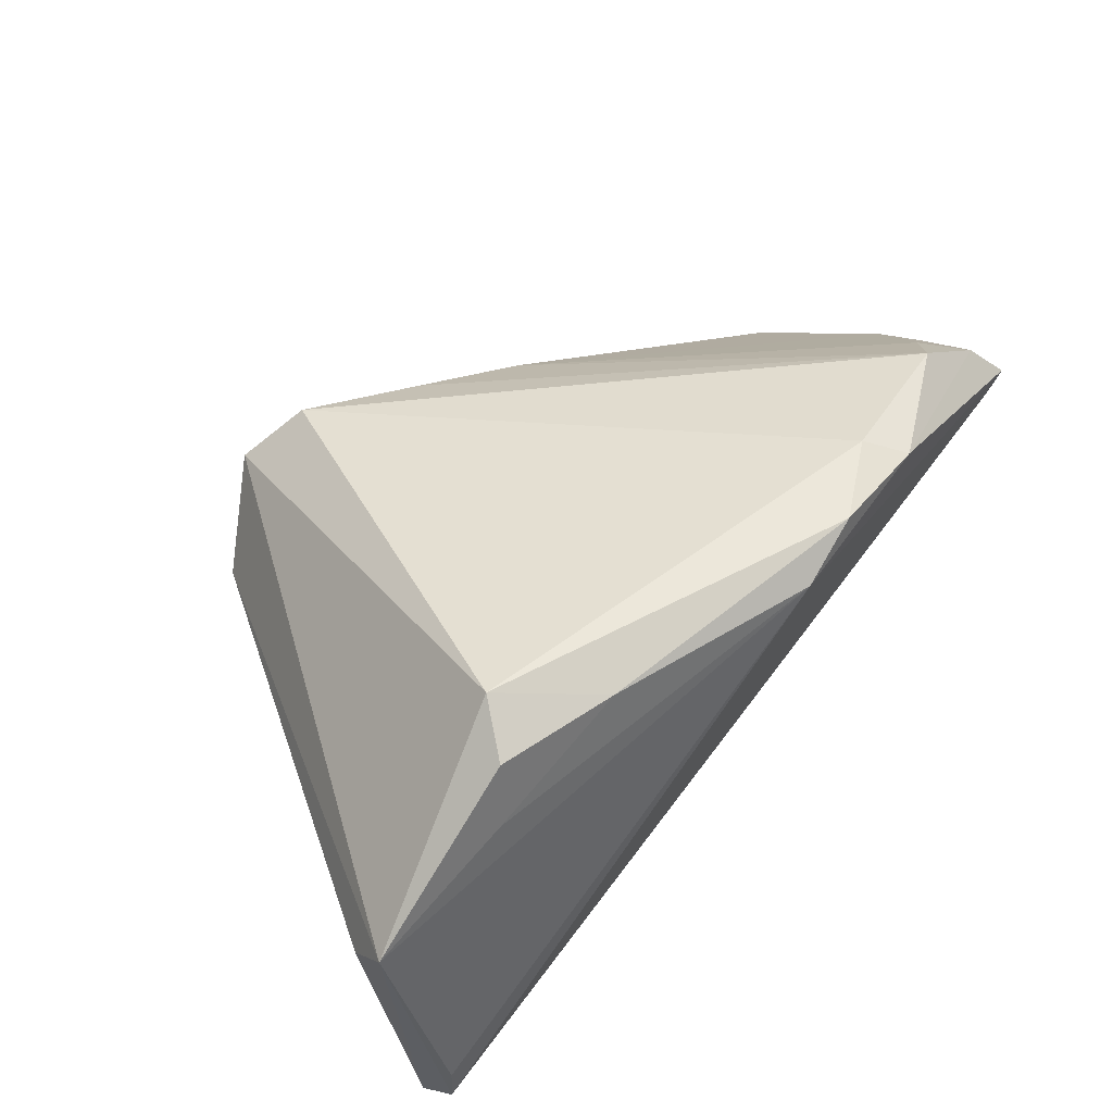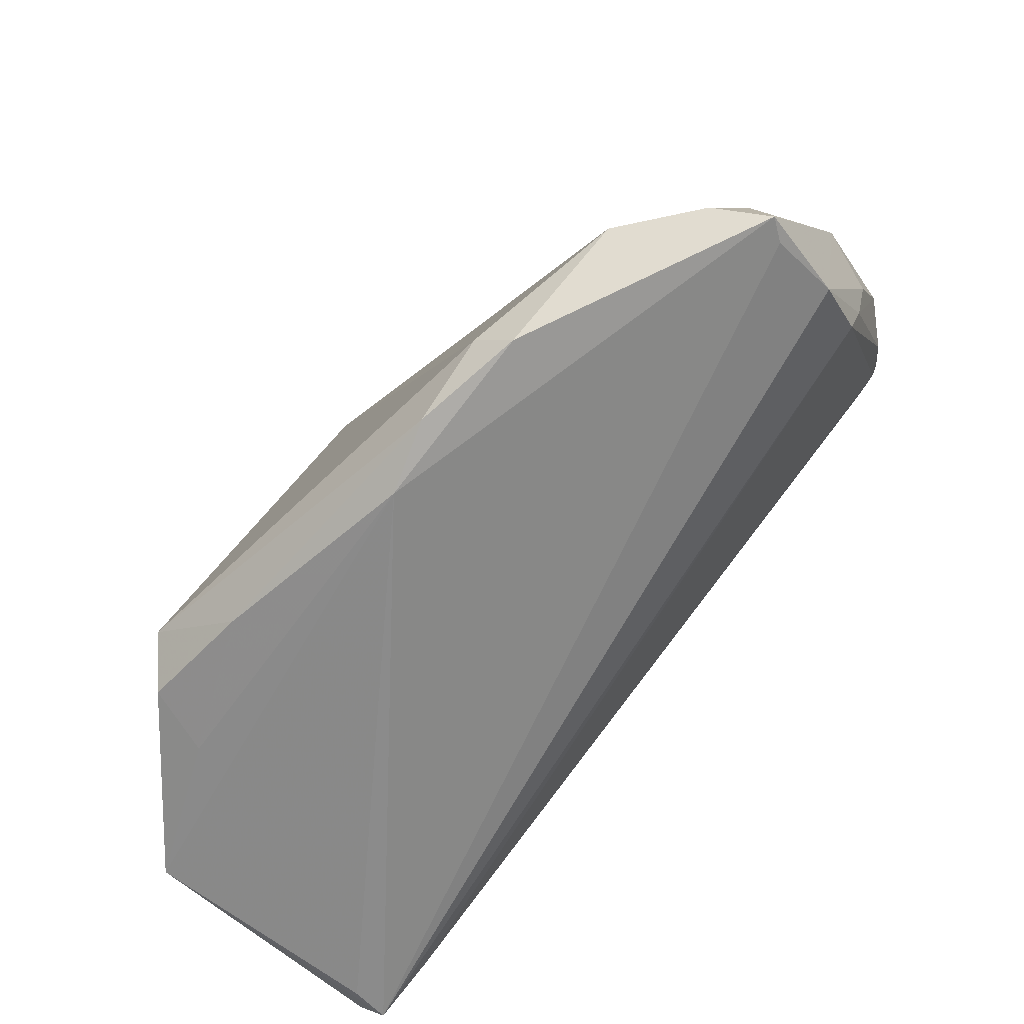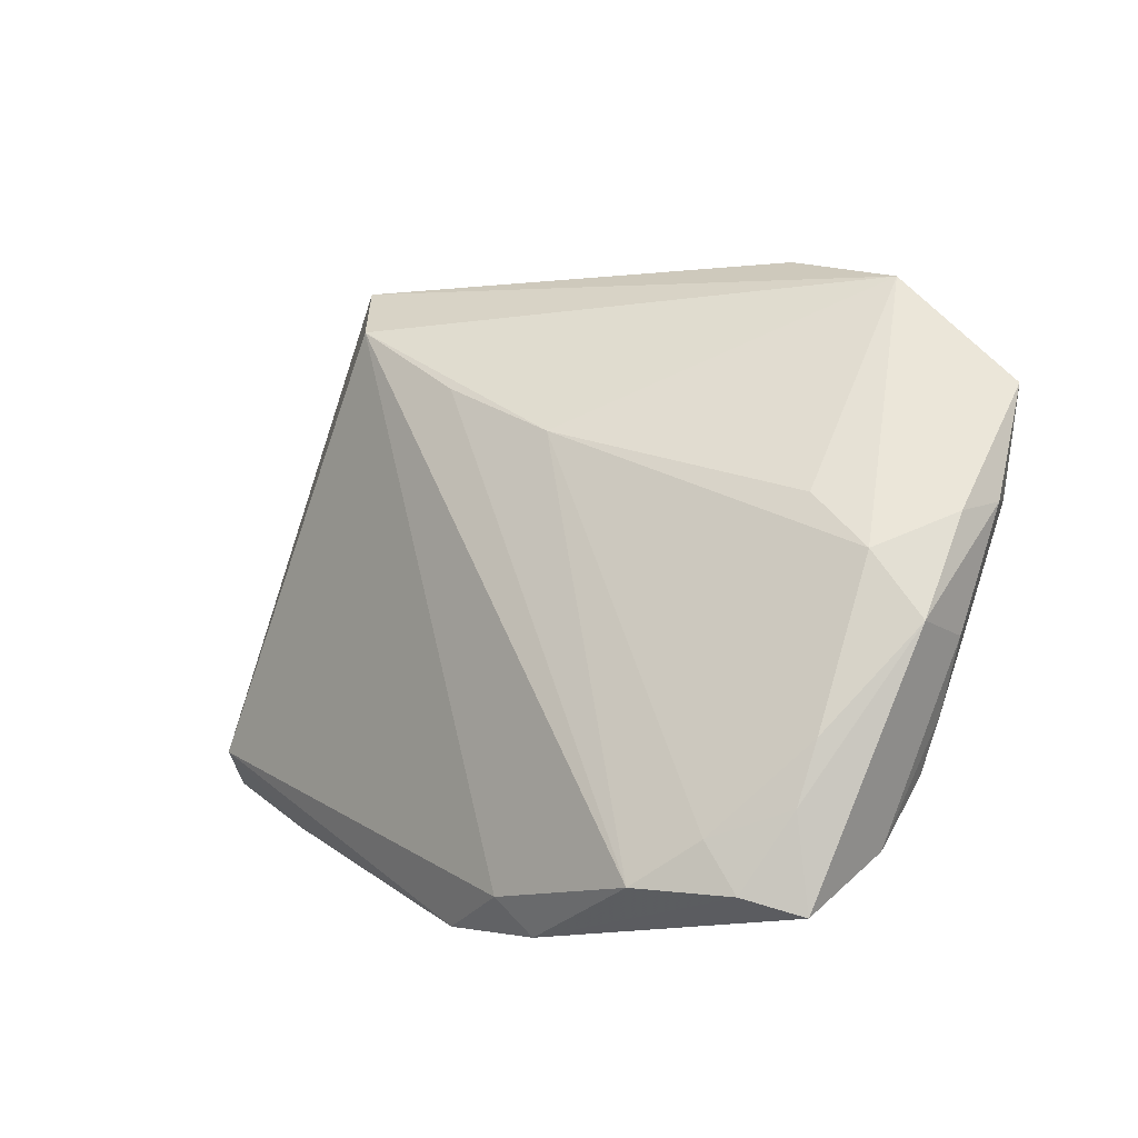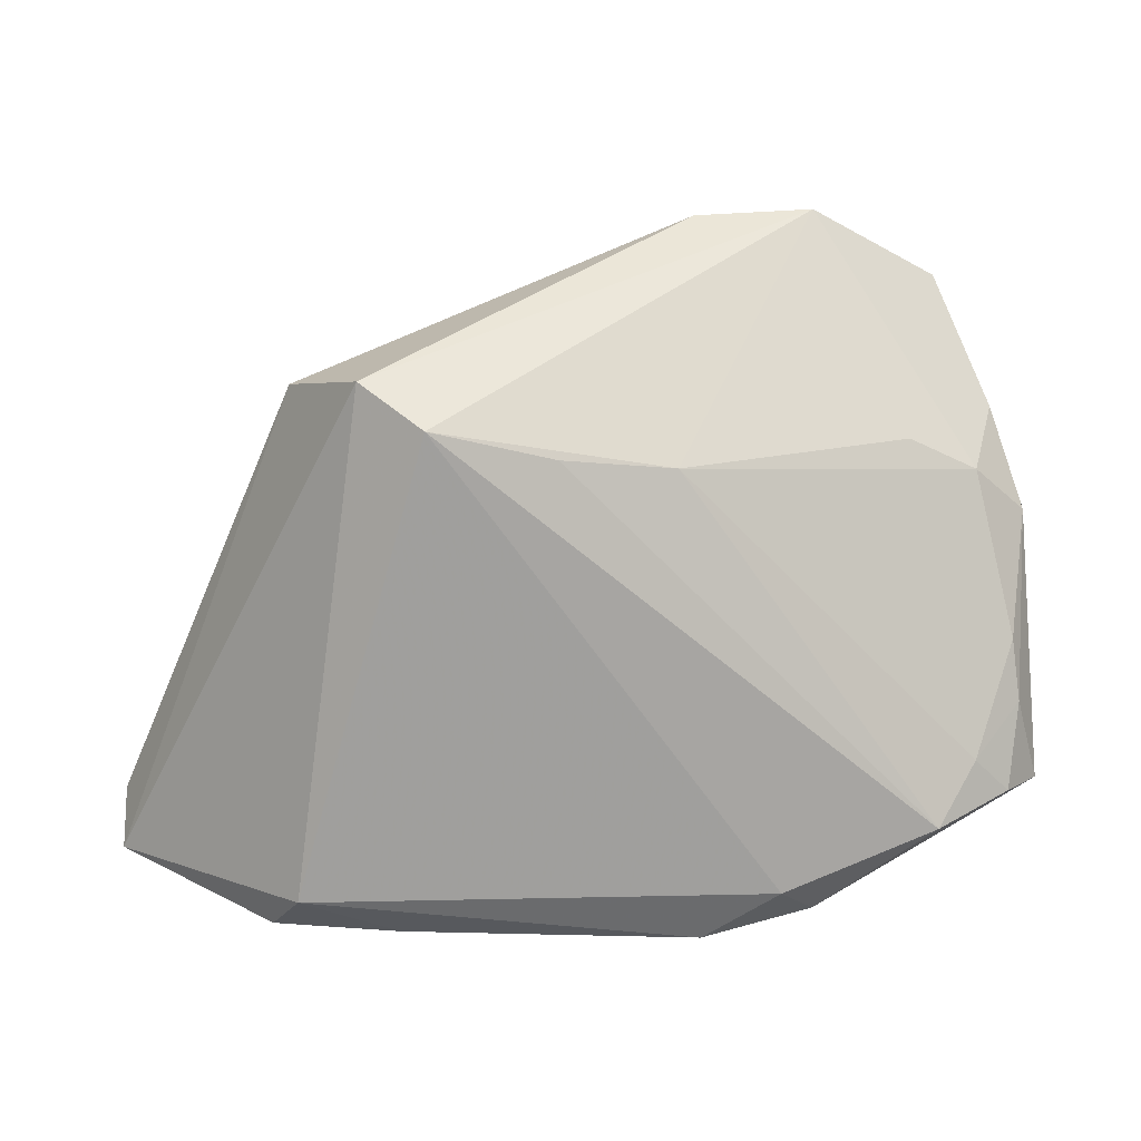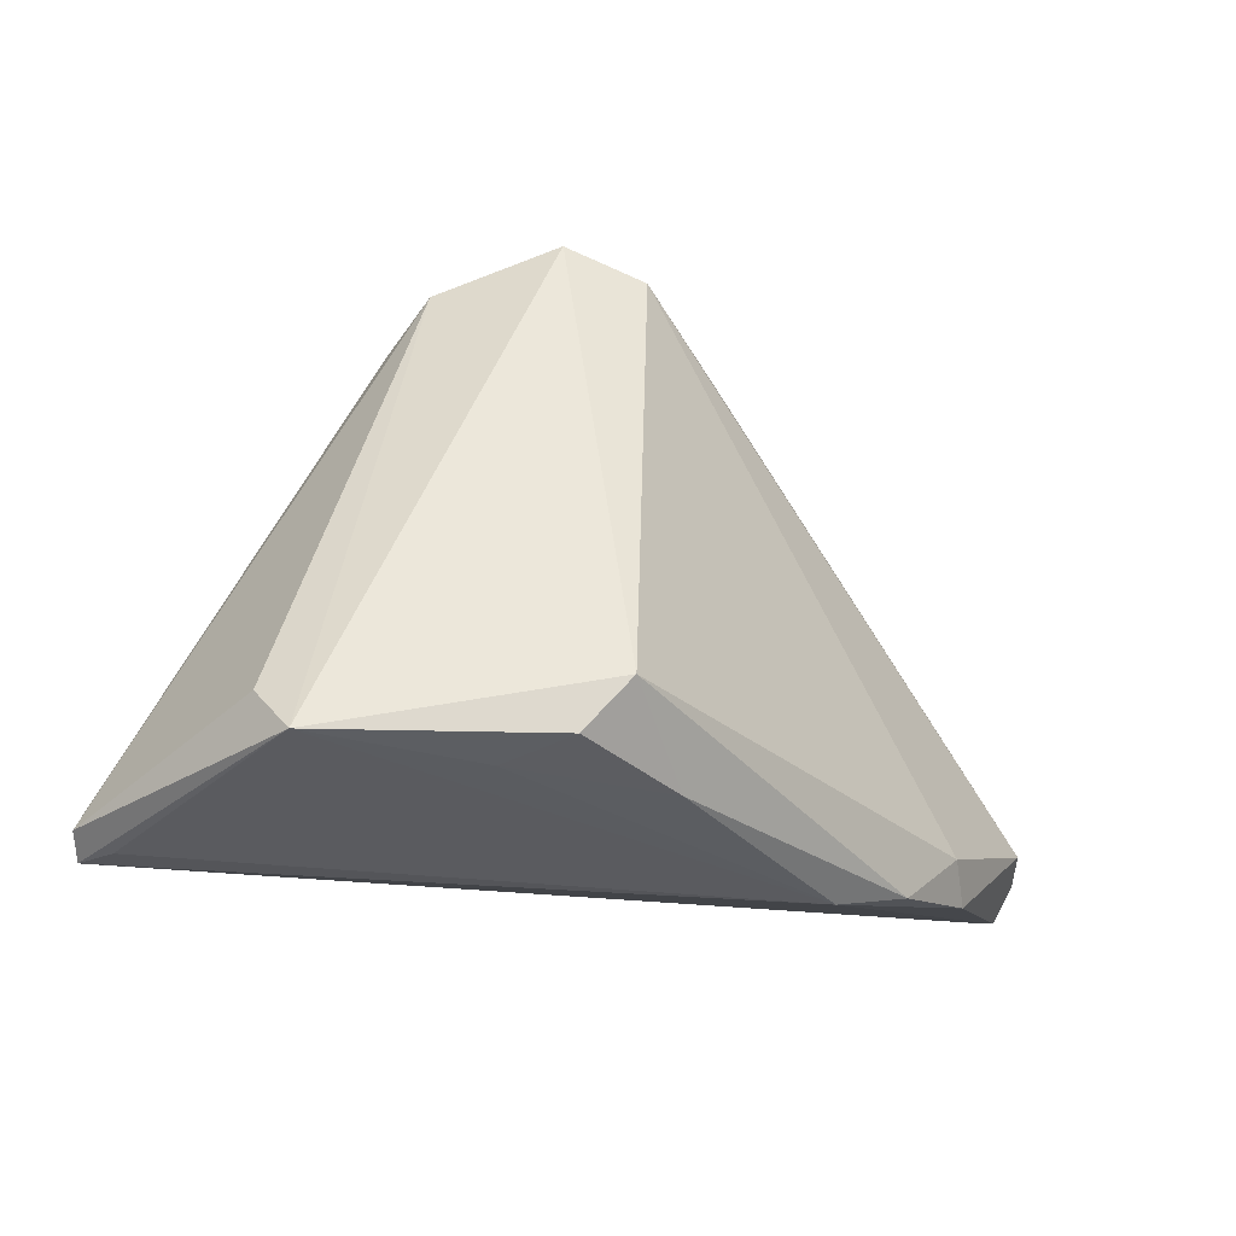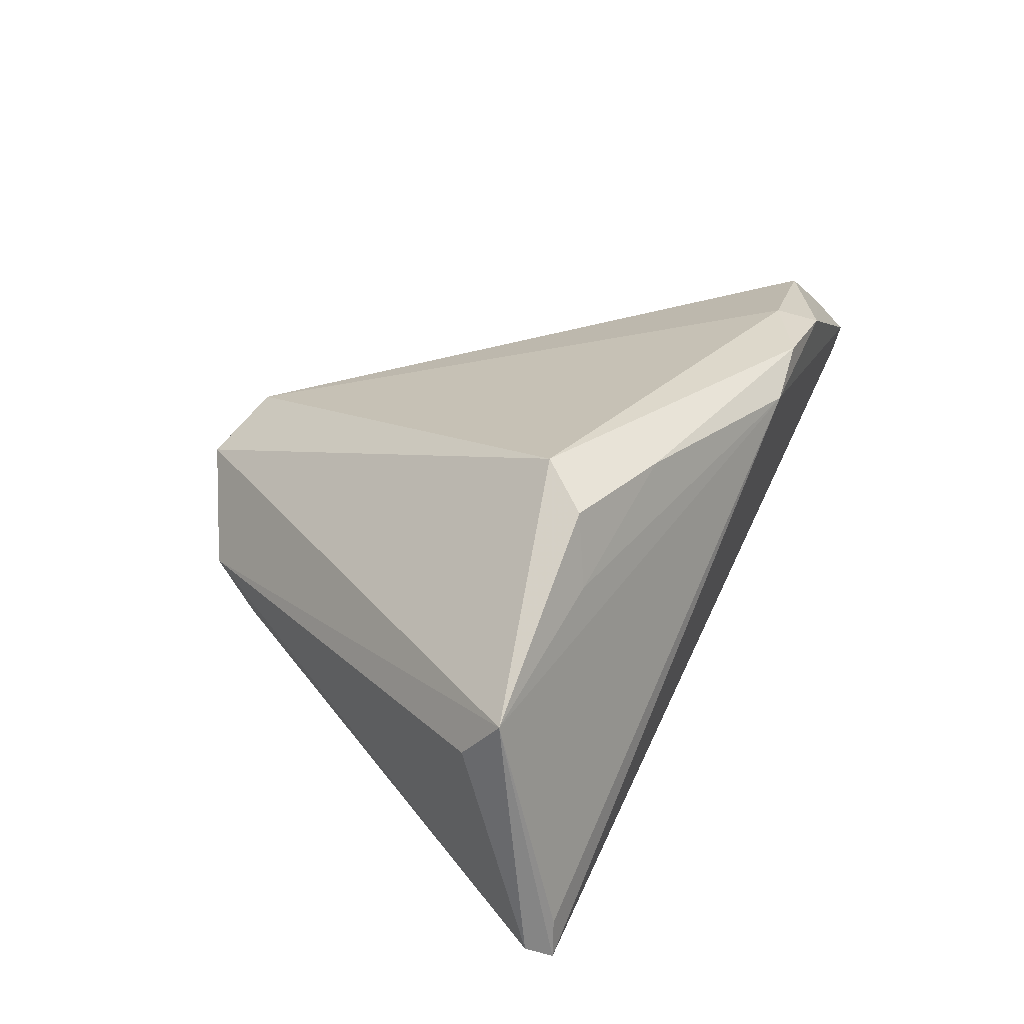
<metadata>
{"format":"obj","ext":"obj","renderer":"f3d","projection":"perspective","resolution":1024,"background":"white","views":[{"elev":50.7,"azim":-42.3,"up":"+Z"},{"elev":-63.8,"azim":45.1,"up":"+Y"},{"elev":13.5,"azim":51.3,"up":"+Y"},{"elev":30.5,"azim":-4.7,"up":"+Y"},{"elev":-24.8,"azim":-52.1,"up":"+Y"},{"elev":27.0,"azim":-58.2,"up":"+Z"}]}
</metadata>
<code>
v -0.02189 -0.02892 0.02611
v 0.05477 0.00633 -0.009063
v -0.04319 -0.02811 -0.02638
v 0.04732 -0.01192 0.02071
v -0.05547 -0.02302 0.002165
v -0.03353 -0.02119 0.02948
v 0.01514 0.03268 -0.02514
v 0.04115 0.02104 0.0004192
v -0.01685 0.03354 0.01836
v -0.002142 0.02836 0.01642
v 0.05334 -0.001471 0.01053
v 0.05268 -0.009289 -0.00585
v 0.05509 -0.01886 0.01163
v 0.0418 0.02426 -0.02754
v -0.03685 -0.02715 0.02547
v -0.05307 -0.03002 -0.02433
v 0.05312 0.01974 -0.0163
v 0.02724 -0.02751 0.0274
v 0.04551 0.02031 -0.02503
v 0.04845 0.03131 -0.02423
v 0.03211 0.04177 -0.02149
v 0.05348 -0.002345 -0.007838
v 0.02304 -0.02353 0.02948
v 0.0568 -0.01919 0.01458
v 0.01172 0.02499 0.01312
v -0.03519 -0.0189 -0.02775
v 0.04626 0.02352 -0.02563
v -0.05592 -0.02831 0.007545
v 0.04909 0.01849 -0.02164
v 0.05344 0.01965 -0.01006
v 0.05393 -0.008308 0.01387
v -0.05056 -0.03231 -0.02615
v 0.005508 -0.03231 0.02511
v -0.01708 -0.002879 -0.02748
v 0.01712 0.04225 -0.01946
v -0.004161 0.02228 -0.02352
v 0.01375 -0.03019 0.02868
v -0.02406 0.03697 0.01244
v -0.03257 0.01894 -0.00965
v -0.03848 -0.02878 0.01703
v -0.00711 -0.00462 -0.02725
v -0.03243 0.02546 -0.00521
v 0.05189 -0.01704 0.02006
v 0.04201 -0.01741 0.02655
v 0.04972 0.01636 4.411e-05
v -0.03199 0.03119 0.0005424
v 0.05482 -0.0154 0.002082
v -0.05038 -0.03231 -0.02126
v 0.02487 0.03938 -0.02329
v 0.0565 0.009603 -0.001602
f 6 38 28
f 5 16 28
f 28 48 33
f 21 35 38
f 47 50 24
f 28 16 32
f 32 48 28
f 12 47 32
f 24 33 32
f 32 33 48
f 15 6 28
f 38 6 9
f 9 21 38
f 18 33 24
f 45 50 30
f 20 21 30
f 30 21 45
f 20 30 17
f 17 30 50
f 11 50 45
f 38 35 46
f 35 42 46
f 28 38 46
f 46 5 28
f 16 5 46
f 46 42 16
f 35 7 36
f 36 42 35
f 49 7 35
f 35 21 49
f 49 21 20
f 3 19 12
f 12 32 3
f 13 47 24
f 24 32 13
f 13 32 47
f 28 33 40
f 40 15 28
f 6 15 1
f 1 40 33
f 15 40 1
f 23 9 6
f 44 9 23
f 23 18 44
f 25 11 45
f 21 9 25
f 12 19 29
f 20 17 29
f 50 47 2
f 2 17 50
f 43 18 24
f 44 18 43
f 24 50 31
f 50 11 31
f 31 43 24
f 16 42 39
f 39 36 16
f 42 36 39
f 19 3 14
f 14 49 20
f 7 49 14
f 26 3 32
f 26 36 7
f 26 32 16
f 16 36 26
f 33 18 37
f 18 23 37
f 37 23 6
f 6 1 37
f 37 1 33
f 10 9 44
f 44 25 10
f 10 25 9
f 4 25 44
f 11 25 4
f 44 43 4
f 4 31 11
f 43 31 4
f 45 21 8
f 8 25 45
f 21 25 8
f 22 47 12
f 22 2 47
f 12 29 22
f 22 29 17
f 17 2 22
f 27 14 20
f 19 14 27
f 20 29 27
f 27 29 19
f 7 14 34
f 34 26 7
f 14 26 34
f 41 14 3
f 3 26 41
f 41 26 14

</code>
